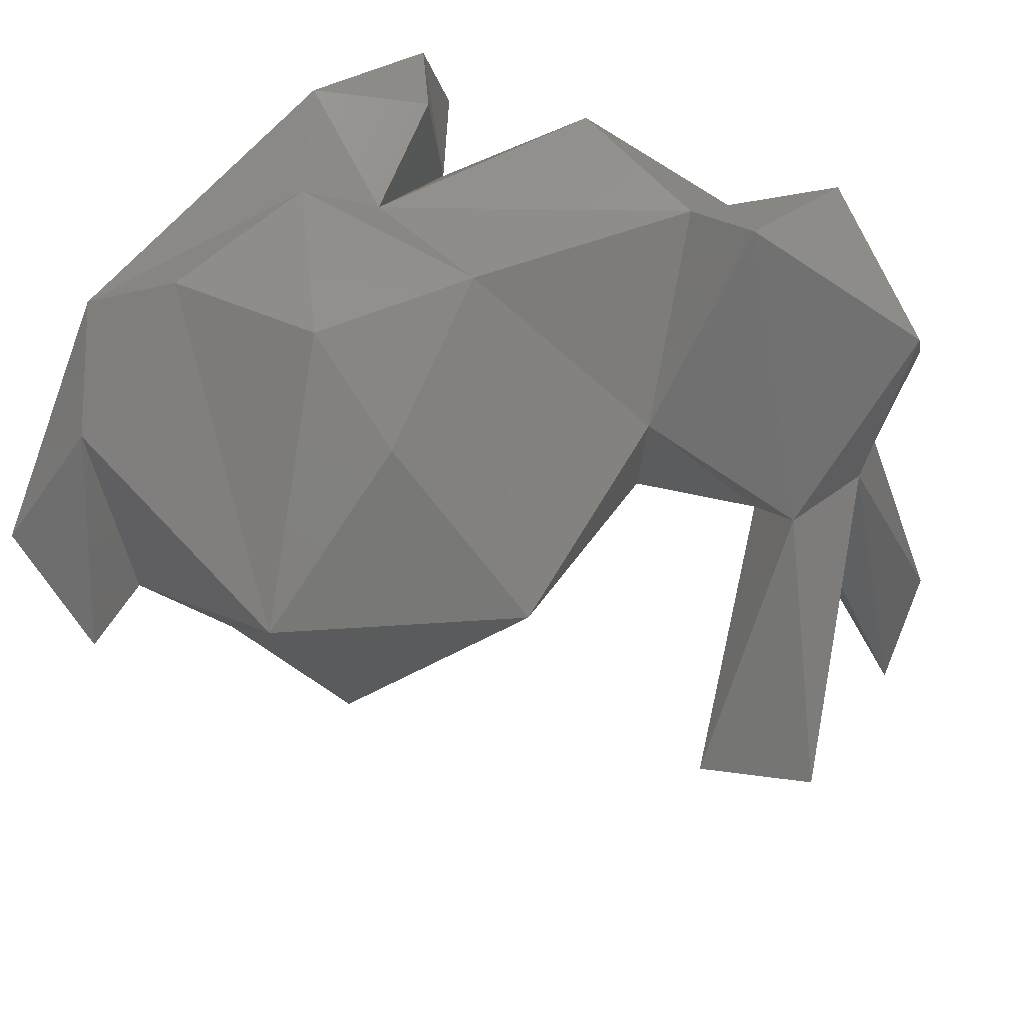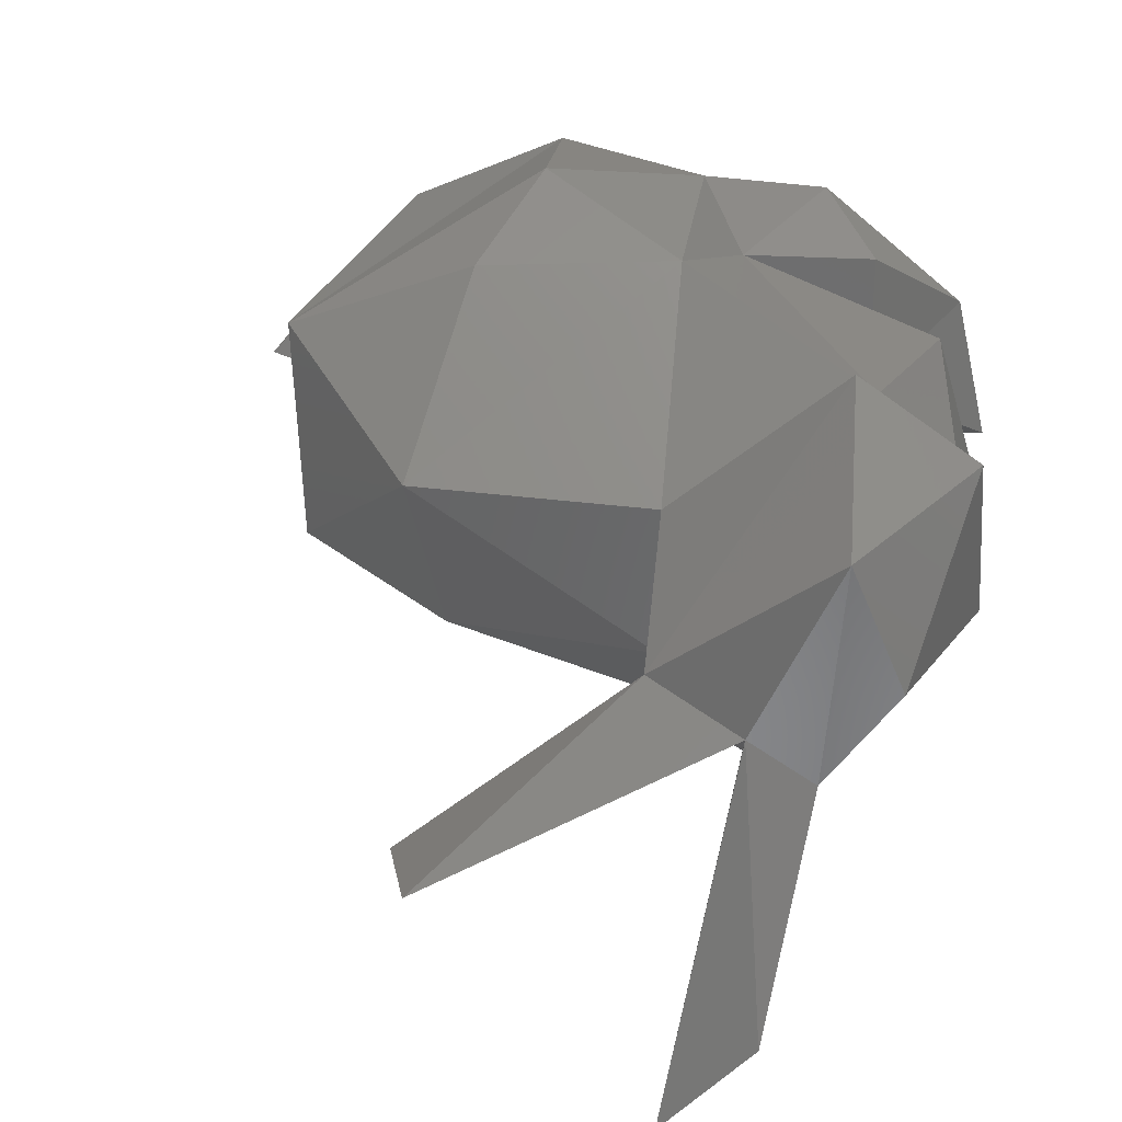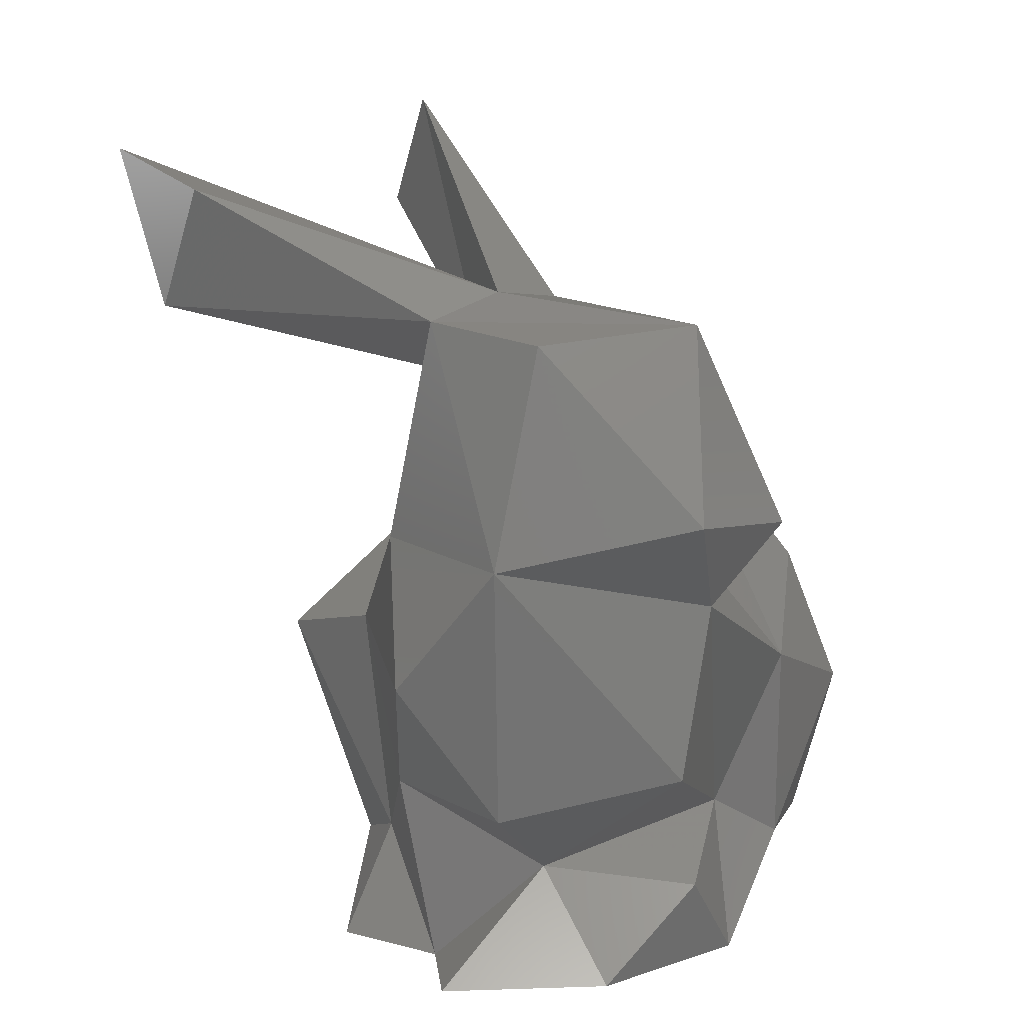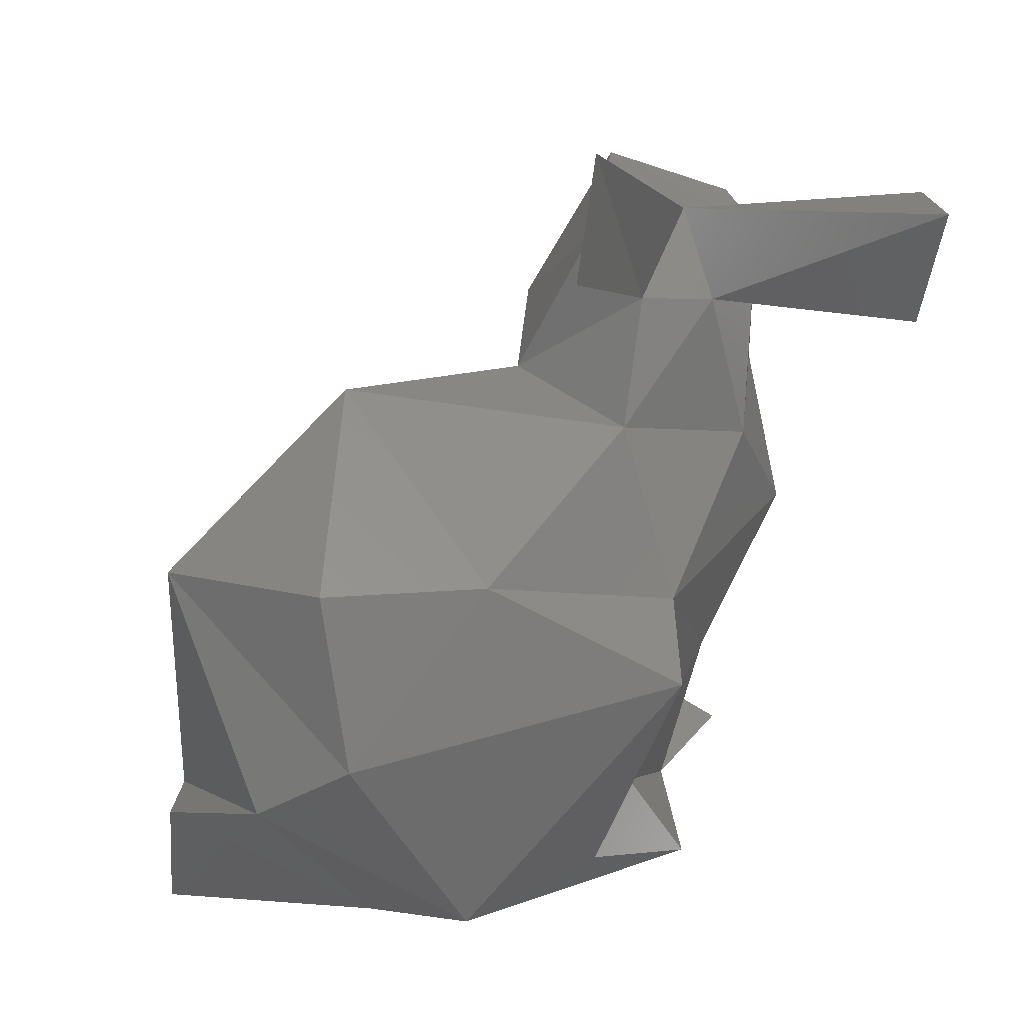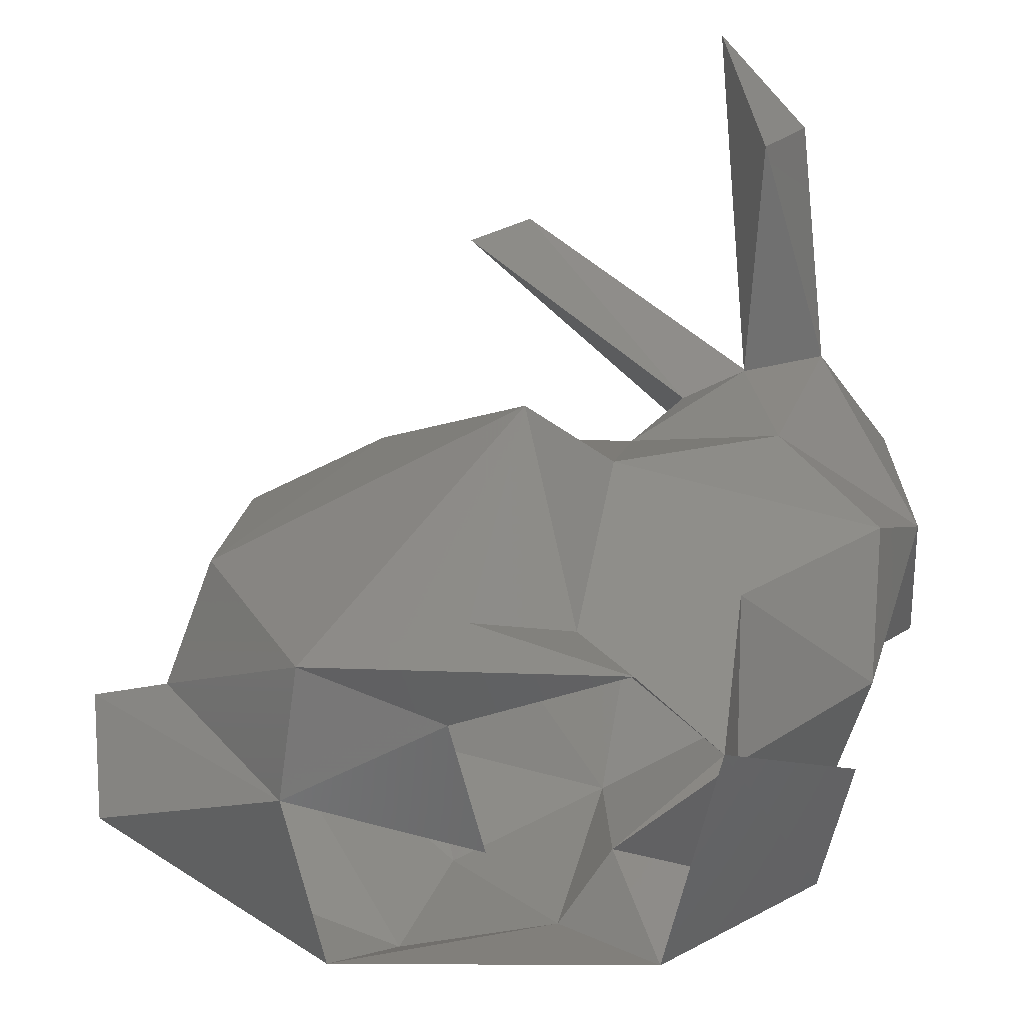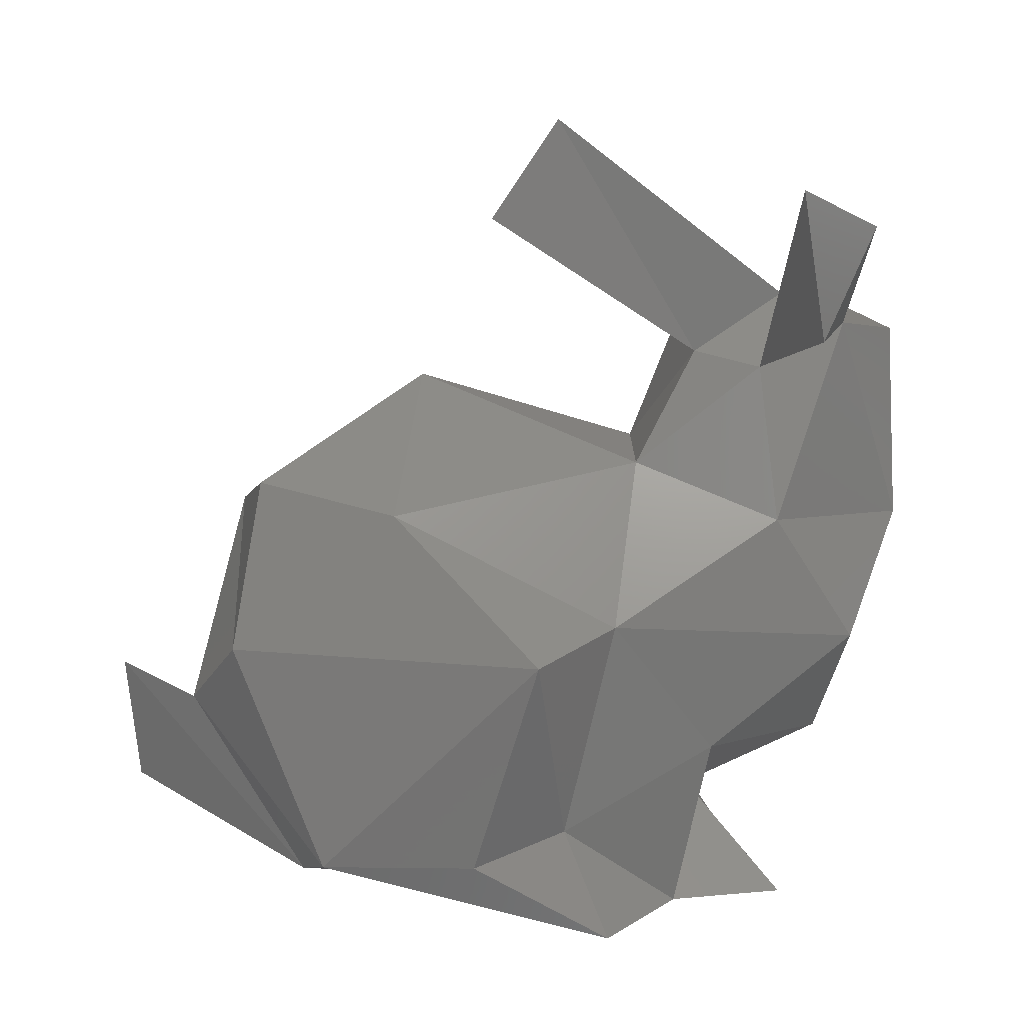
<metadata>
{"format":"stl","ext":"stl","renderer":"f3d","projection":"perspective","resolution":1024,"background":"white","views":[{"elev":69.2,"azim":134.7,"up":"+Z"},{"elev":34.3,"azim":-156.9,"up":"+Z"},{"elev":8.4,"azim":-79.4,"up":"+Y"},{"elev":31.9,"azim":138.1,"up":"+Y"},{"elev":-50.8,"azim":-175.0,"up":"+Y"},{"elev":-79.3,"azim":177.5,"up":"+Z"}]}
</metadata>
<code>
# stl→obj: 54 verts, 99 faces
v -0.07841 0.1511 -0.003412
v -0.08136 0.1514 0.04087
v -0.06707 0.1554 0.005664
v -0.03942 0.1224 -0.007386
v -0.03965 0.1233 0.02341
v 0.0037 0.1339 0.02361
v -0.09302 0.1201 0.04367
v -0.07046 0.1182 0.05418
v 0.05877 0.04943 0.01225
v 0.0616 0.07466 0.005701
v 0.03931 0.05323 0.03488
v 0.02077 0.0348 0.03755
v 0.009839 0.04953 0.05087
v -0.0198 0.05182 0.04965
v 0.01792 0.04363 -0.02599
v 0.03733 0.08376 -0.01665
v 0.04668 0.06974 -0.0003049
v -0.07277 0.07402 0.03823
v -0.03084 0.06003 0.03935
v -0.07037 0.1036 0.04254
v -0.02897 0.08747 0.05109
v -0.0931 0.1119 0.01004
v -0.09077 0.1483 0.0167
v 0.004835 0.1008 0.0496
v 0.04067 0.1048 0.03233
v 0.001085 0.07791 0.05891
v 0.02333 0.03549 -0.003369
v -0.00947 0.1696 -0.02507
v -0.02097 0.1881 -0.01737
v -0.04881 0.1537 0.01221
v -0.05008 0.144 -0.000634
v -0.07759 0.1725 -0.04374
v -0.06228 0.1792 -0.06199
v -0.02845 0.05171 -0.02256
v -0.05675 0.06762 -0.01422
v -0.03614 0.09337 -0.02538
v -0.06852 0.1525 -0.05226
v -0.06235 0.1422 -0.007548
v 0.03377 0.1149 -0.005551
v -0.07946 0.06705 0.008041
v -0.08336 0.08995 -0.008596
v -0.03836 0.03473 0.04309
v -0.05433 0.0526 0.01142
v -0.05348 0.05038 0.03844
v -0.06636 0.03522 0.02468
v -0.07317 0.03481 -0.003157
v -0.06696 0.1133 -0.01321
v 0.006824 0.1121 -0.02015
v -0.0216 0.089 -0.0425
v -0.01126 0.04628 -0.03086
v -0.05155 0.03412 -0.009069
v -0.03762 0.03272 -0.02917
v -0.009728 0.03819 0.0151
v -0.006203 0.03929 -0.01467
f 1 2 3
f 4 5 6
f 7 8 2
f 9 10 11
f 12 13 14
f 15 16 17
f 18 19 20
f 19 21 20
f 20 21 5
f 22 23 1
f 6 24 25
f 6 5 21
f 26 24 21
f 14 26 21
f 24 6 21
f 13 26 14
f 27 10 9
f 28 29 30
f 20 5 8
f 13 11 25
f 13 25 26
f 5 30 8
f 25 24 26
f 17 16 25
f 30 31 28
f 11 17 25
f 32 3 33
f 12 11 13
f 34 35 36
f 15 17 27
f 37 33 38
f 31 30 5
f 16 39 25
f 17 11 10
f 1 23 2
f 2 23 7
f 4 31 5
f 39 6 25
f 30 3 2
f 2 8 30
f 38 33 3
f 29 3 30
f 40 22 41
f 31 29 28
f 3 32 1
f 12 14 42
f 11 12 9
f 43 44 19
f 19 14 21
f 14 19 42
f 45 43 46
f 18 22 40
f 44 42 19
f 45 42 44
f 18 20 22
f 41 36 35
f 22 1 47
f 33 37 32
f 1 32 37
f 6 48 4
f 49 50 34
f 36 48 49
f 34 36 49
f 51 34 52
f 44 43 45
f 41 47 36
f 22 7 23
f 48 36 4
f 40 41 35
f 51 43 35
f 31 3 29
f 22 47 41
f 31 38 3
f 39 16 48
f 31 4 38
f 36 47 4
f 39 48 6
f 43 51 46
f 48 16 49
f 27 17 10
f 47 38 4
f 50 15 52
f 16 15 49
f 47 1 38
f 27 53 54
f 50 49 15
f 34 50 52
f 51 35 34
f 37 38 1
f 22 20 7
f 27 54 15
f 8 7 20
f 15 54 52
f 35 43 40
f 40 43 18
f 51 45 46
f 9 12 27
f 51 42 45
f 43 19 18

</code>
